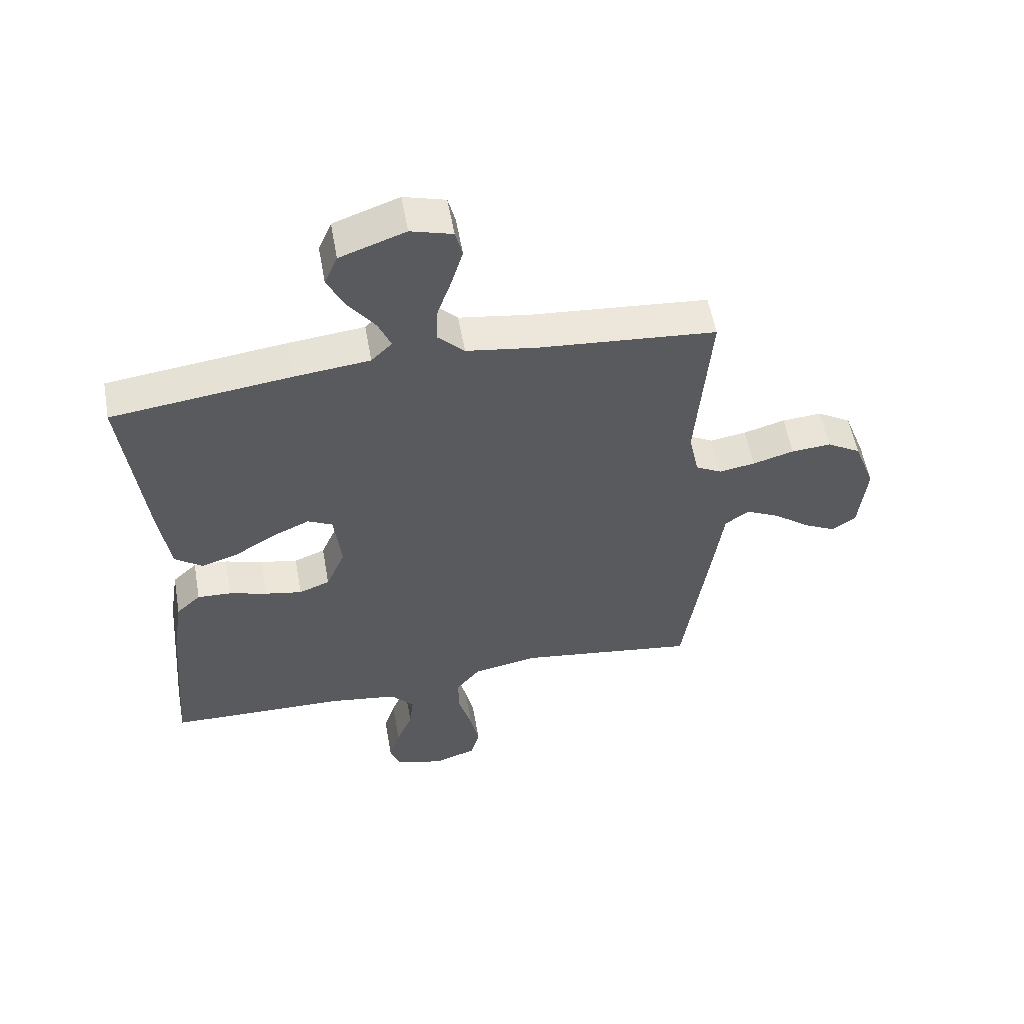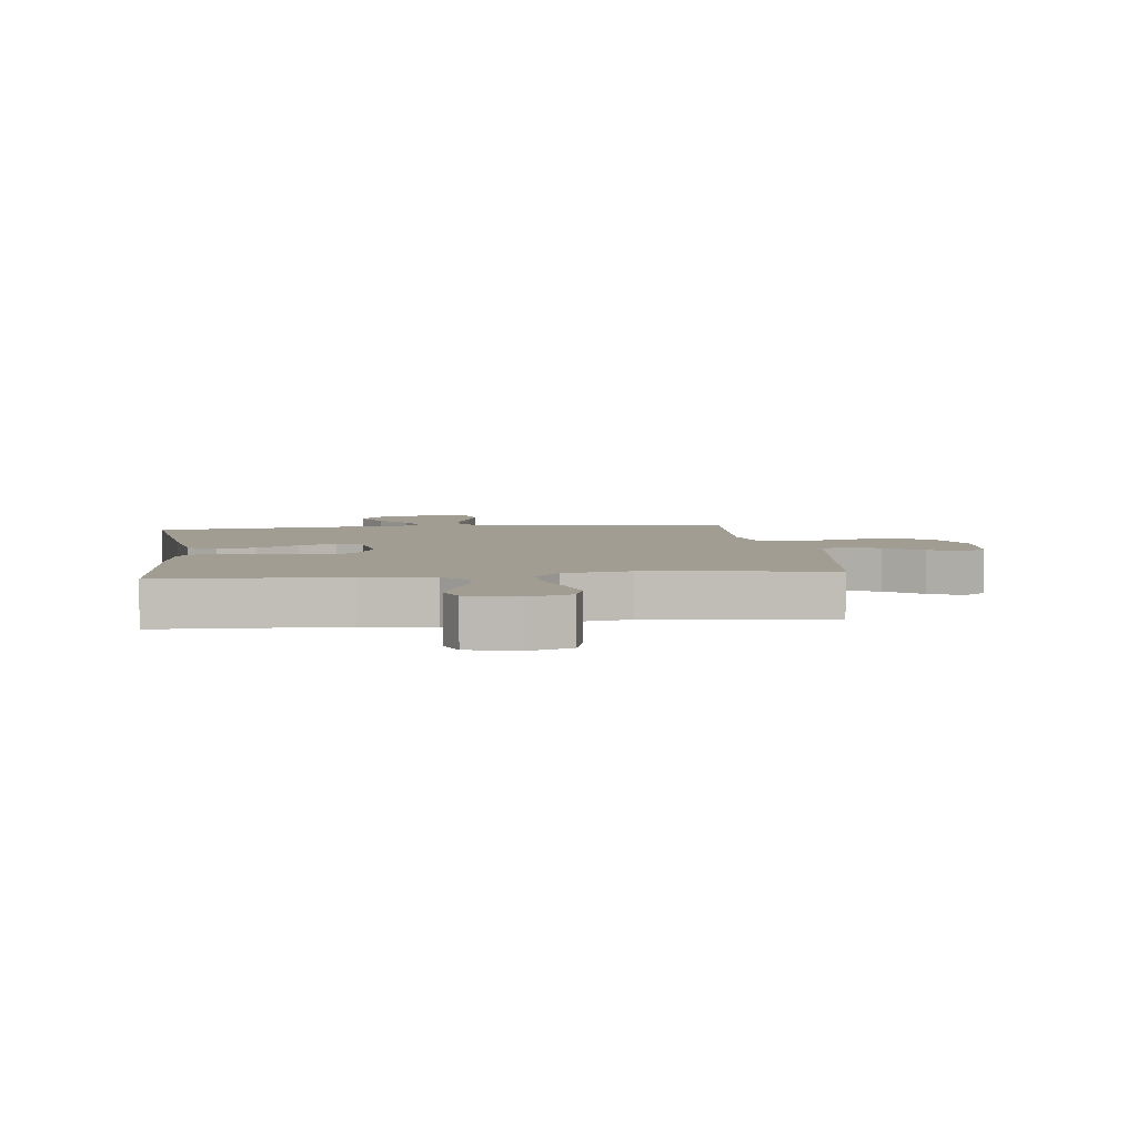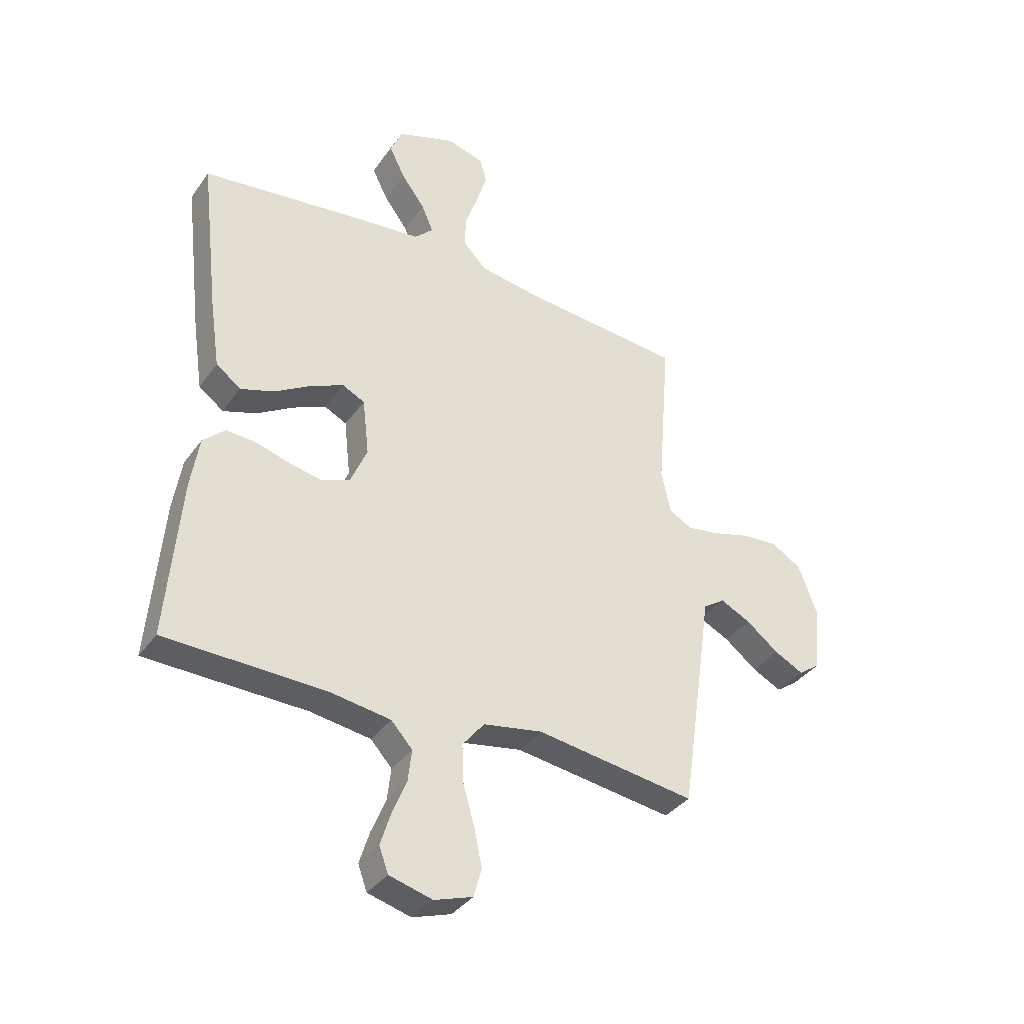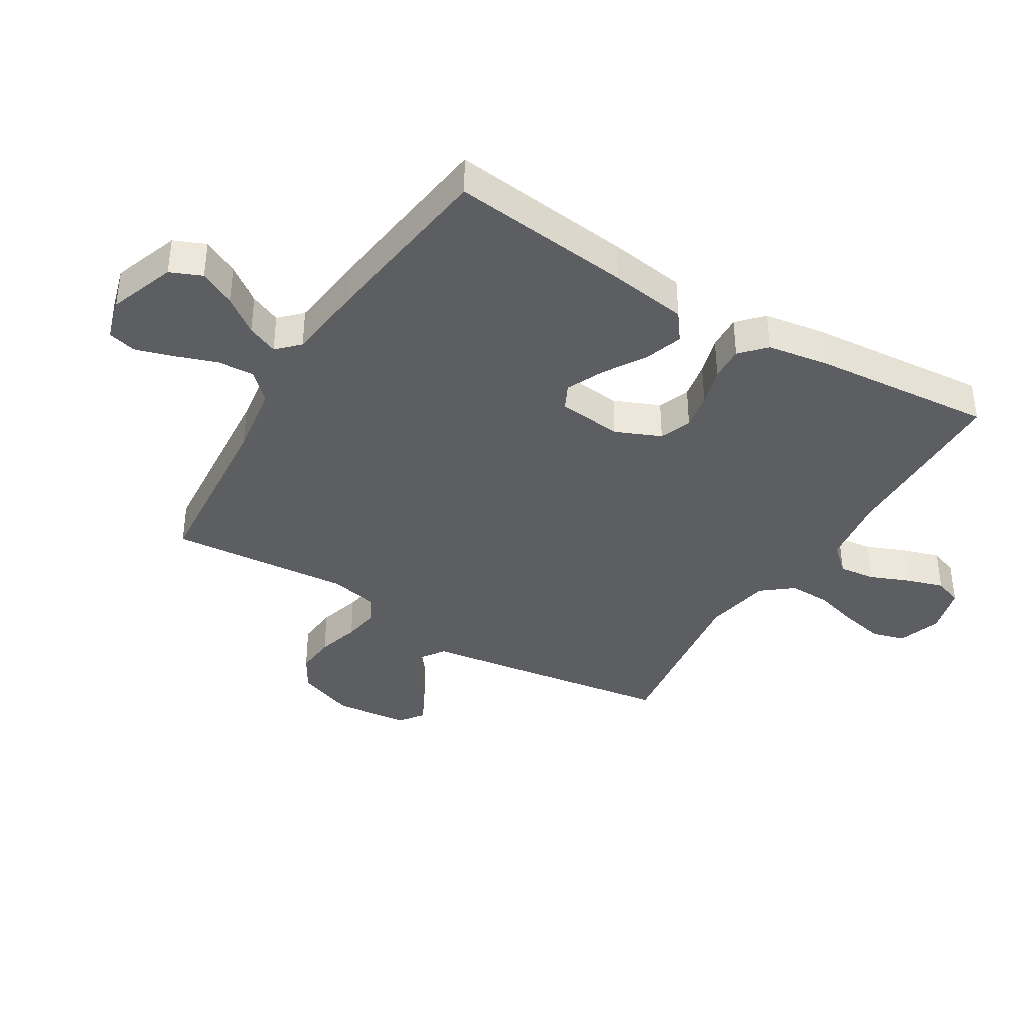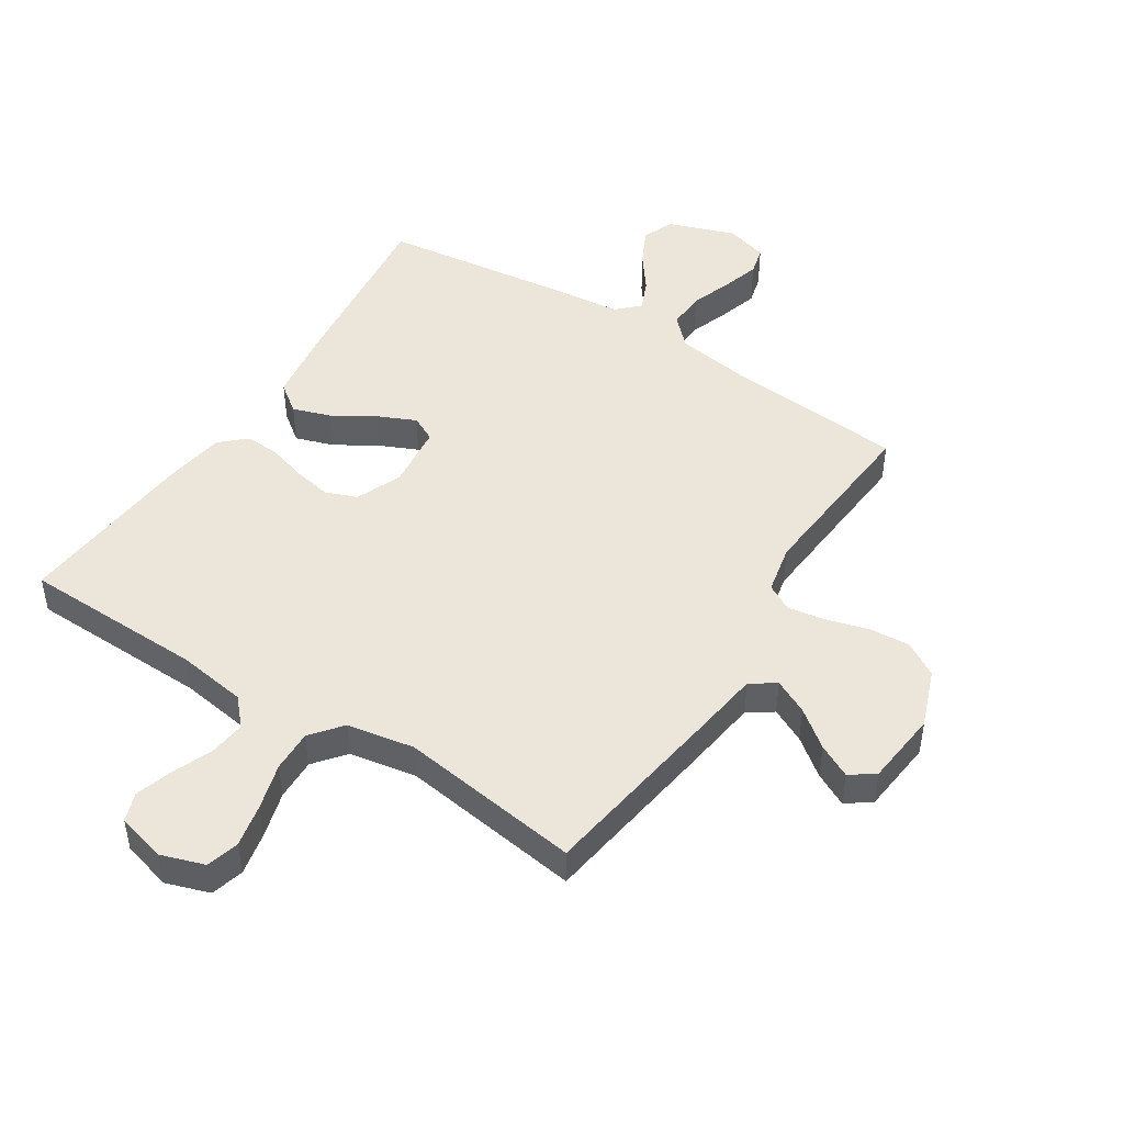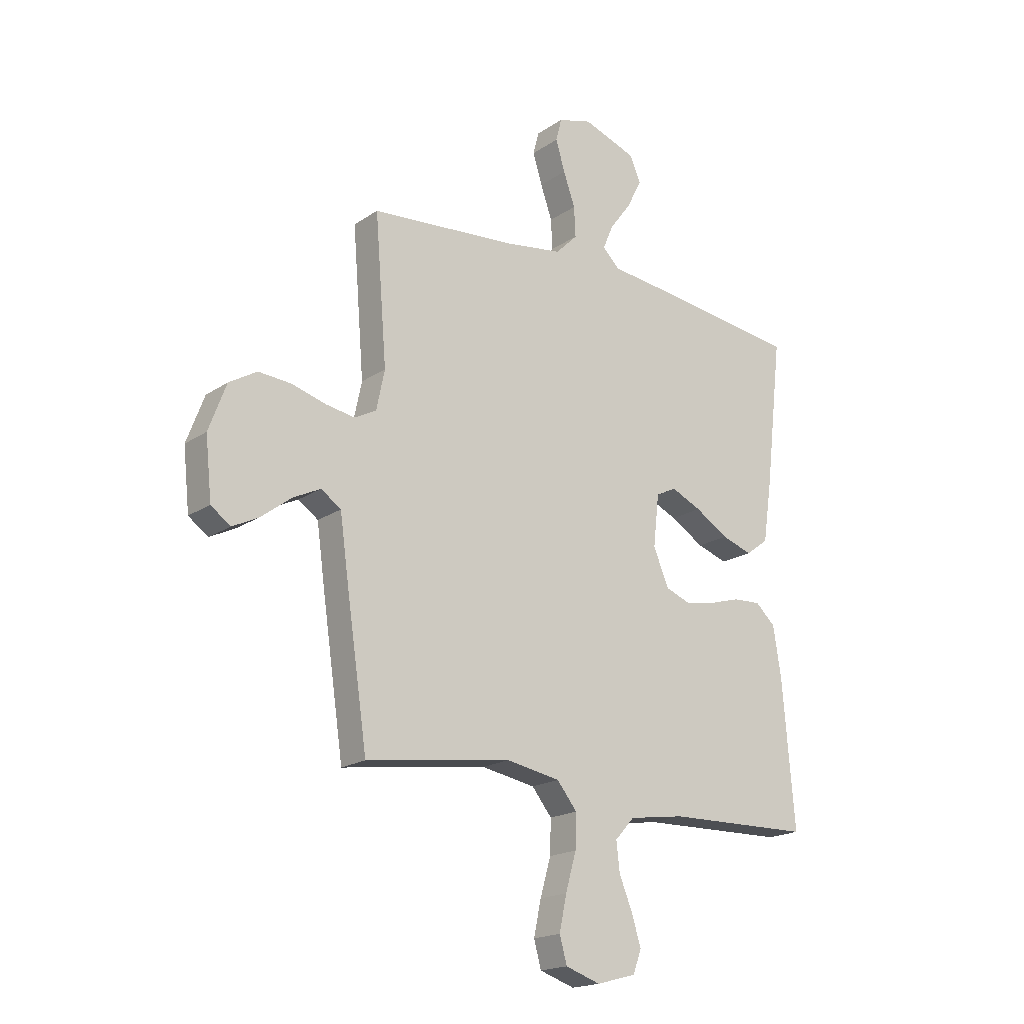
<metadata>
{"format":"obj","ext":"obj","renderer":"f3d","projection":"perspective","resolution":1024,"background":"white","views":[{"elev":55.6,"azim":169.9,"up":"+Z"},{"elev":4.8,"azim":172.8,"up":"+Y"},{"elev":-36.5,"azim":149.0,"up":"+Z"},{"elev":-38.4,"azim":58.7,"up":"+Y"},{"elev":47.1,"azim":-147.3,"up":"+Y"},{"elev":-18.8,"azim":-38.5,"up":"+Z"}]}
</metadata>
<code>
v 0.5 0.07 -0.5
v 0.2 0.07 -0.507
v 0.085 0.07 -0.524
v 0.045 0.07 -0.568
v 0.052 0.07 -0.628
v 0.079 0.07 -0.694
v 0.098 0.07 -0.755
v 0.081 0.07 -0.802
v 0 0.07 -0.824
v -0.072 0.07 -0.8
v -0.087 0.07 -0.746
v -0.072 0.07 -0.675
v -0.05 0.07 -0.598
v -0.048 0.07 -0.529
v -0.089 0.07 -0.478
v -0.2 0.07 -0.458
v -0.5 0.07 -0.5
v -0.544 0.07 -0.2
v -0.561 0.07 -0.077
v -0.602 0.07 -0.049
v -0.659 0.07 -0.077
v -0.72 0.07 -0.124
v -0.775 0.07 -0.152
v -0.815 0.07 -0.123
v -0.828 0.07 0
v -0.792 0.07 0.096
v -0.735 0.07 0.13
v -0.668 0.07 0.125
v -0.598 0.07 0.105
v -0.537 0.07 0.095
v -0.493 0.07 0.119
v -0.476 0.07 0.2
v -0.5 0.07 0.5
v -0.2 0.07 0.525
v -0.081 0.07 0.543
v -0.036 0.07 0.588
v -0.039 0.07 0.65
v -0.063 0.07 0.718
v -0.082 0.07 0.781
v -0.07 0.07 0.828
v 0 0.07 0.848
v 0.11 0.07 0.809
v 0.132 0.07 0.757
v 0.102 0.07 0.697
v 0.058 0.07 0.638
v 0.036 0.07 0.587
v 0.071 0.07 0.552
v 0.2 0.07 0.538
v 0.5 0.07 0.5
v 0.465 0.07 0.2
v 0.446 0.07 0.072
v 0.399 0.07 0.037
v 0.336 0.07 0.058
v 0.267 0.07 0.1
v 0.205 0.07 0.128
v 0.163 0.07 0.107
v 0.151 0.07 0
v 0.183 0.07 -0.075
v 0.235 0.07 -0.095
v 0.297 0.07 -0.083
v 0.361 0.07 -0.064
v 0.418 0.07 -0.061
v 0.459 0.07 -0.099
v 0.475 0.07 -0.2
v 0.5 0 -0.5
v 0.2 0 -0.507
v 0.085 0 -0.524
v 0.045 0 -0.568
v 0.052 0 -0.628
v 0.079 0 -0.694
v 0.098 0 -0.755
v 0.081 0 -0.802
v 0 0 -0.824
v -0.072 0 -0.8
v -0.087 0 -0.746
v -0.072 0 -0.675
v -0.05 0 -0.598
v -0.048 0 -0.529
v -0.089 0 -0.478
v -0.2 0 -0.458
v -0.5 0 -0.5
v -0.544 0 -0.2
v -0.561 0 -0.077
v -0.602 0 -0.049
v -0.659 0 -0.077
v -0.72 0 -0.124
v -0.775 0 -0.152
v -0.815 0 -0.123
v -0.828 0 0
v -0.792 0 0.096
v -0.735 0 0.13
v -0.668 0 0.125
v -0.598 0 0.105
v -0.537 0 0.095
v -0.493 0 0.119
v -0.476 0 0.2
v -0.5 0 0.5
v -0.2 0 0.525
v -0.081 0 0.543
v -0.036 0 0.588
v -0.039 0 0.65
v -0.063 0 0.718
v -0.082 0 0.781
v -0.07 0 0.828
v 0 0 0.848
v 0.11 0 0.809
v 0.132 0 0.757
v 0.102 0 0.697
v 0.058 0 0.638
v 0.036 0 0.587
v 0.071 0 0.552
v 0.2 0 0.538
v 0.5 0 0.5
v 0.465 0 0.2
v 0.446 0 0.072
v 0.399 0 0.037
v 0.336 0 0.058
v 0.267 0 0.1
v 0.205 0 0.128
v 0.163 0 0.107
v 0.151 0 0
v 0.183 0 -0.075
v 0.235 0 -0.095
v 0.297 0 -0.083
v 0.361 0 -0.064
v 0.418 0 -0.061
v 0.459 0 -0.099
v 0.475 0 -0.2
f 64 1 2
f 63 64 2
f 62 63 2
f 61 62 2
f 60 61 2
f 59 60 2 3
f 58 59 3 4
f 57 58 4
f 56 57 4
f 52 53 54
f 51 52 54
f 50 51 54
f 49 50 54
f 48 49 54
f 47 48 54
f 46 47 54 55
f 43 44 45
f 42 43 45
f 41 42 45
f 40 41 45
f 39 40 45
f 38 39 45
f 37 38 45
f 36 37 45 46
f 46 55 56
f 36 46 56
f 35 36 56
f 32 33 34
f 35 56 4
f 34 35 4
f 32 34 4
f 31 32 4
f 27 28 29
f 26 27 29
f 25 26 29
f 24 25 29
f 23 24 29
f 22 23 29
f 21 22 29
f 20 21 29 30
f 16 17 18 19
f 15 16 19
f 11 12 13
f 10 11 13
f 9 10 13
f 8 9 13
f 7 8 13
f 6 7 13
f 5 6 13
f 5 13 14
f 4 5 14 15
f 19 20 30 31
f 4 15 19 31
f 66 65 128
f 66 128 127
f 66 127 126
f 66 126 125
f 66 125 124
f 67 66 124 123
f 68 67 123 122
f 68 122 121
f 68 121 120
f 118 117 116
f 118 116 115
f 118 115 114
f 118 114 113
f 118 113 112
f 118 112 111
f 119 118 111 110
f 109 108 107
f 109 107 106
f 109 106 105
f 109 105 104
f 109 104 103
f 109 103 102
f 109 102 101
f 110 109 101 100
f 120 119 110
f 120 110 100
f 120 100 99
f 98 97 96
f 68 120 99
f 68 99 98
f 68 98 96
f 68 96 95
f 93 92 91
f 93 91 90
f 93 90 89
f 93 89 88
f 93 88 87
f 93 87 86
f 93 86 85
f 94 93 85 84
f 83 82 81 80
f 83 80 79
f 77 76 75
f 77 75 74
f 77 74 73
f 77 73 72
f 77 72 71
f 77 71 70
f 77 70 69
f 78 77 69
f 79 78 69 68
f 95 94 84 83
f 95 83 79 68
f 1 65 66 2
f 2 66 67 3
f 3 67 68 4
f 4 68 69 5
f 5 69 70 6
f 6 70 71 7
f 7 71 72 8
f 8 72 73 9
f 9 73 74 10
f 10 74 75 11
f 11 75 76 12
f 12 76 77 13
f 13 77 78 14
f 14 78 79 15
f 15 79 80 16
f 16 80 81 17
f 17 81 82 18
f 18 82 83 19
f 19 83 84 20
f 20 84 85 21
f 21 85 86 22
f 22 86 87 23
f 23 87 88 24
f 24 88 89 25
f 25 89 90 26
f 26 90 91 27
f 27 91 92 28
f 28 92 93 29
f 29 93 94 30
f 30 94 95 31
f 31 95 96 32
f 32 96 97 33
f 33 97 98 34
f 34 98 99 35
f 35 99 100 36
f 36 100 101 37
f 37 101 102 38
f 38 102 103 39
f 39 103 104 40
f 40 104 105 41
f 41 105 106 42
f 42 106 107 43
f 43 107 108 44
f 44 108 109 45
f 45 109 110 46
f 46 110 111 47
f 47 111 112 48
f 48 112 113 49
f 49 113 114 50
f 50 114 115 51
f 51 115 116 52
f 52 116 117 53
f 53 117 118 54
f 54 118 119 55
f 55 119 120 56
f 56 120 121 57
f 57 121 122 58
f 58 122 123 59
f 59 123 124 60
f 60 124 125 61
f 61 125 126 62
f 62 126 127 63
f 63 127 128 64
f 64 128 65 1

</code>
